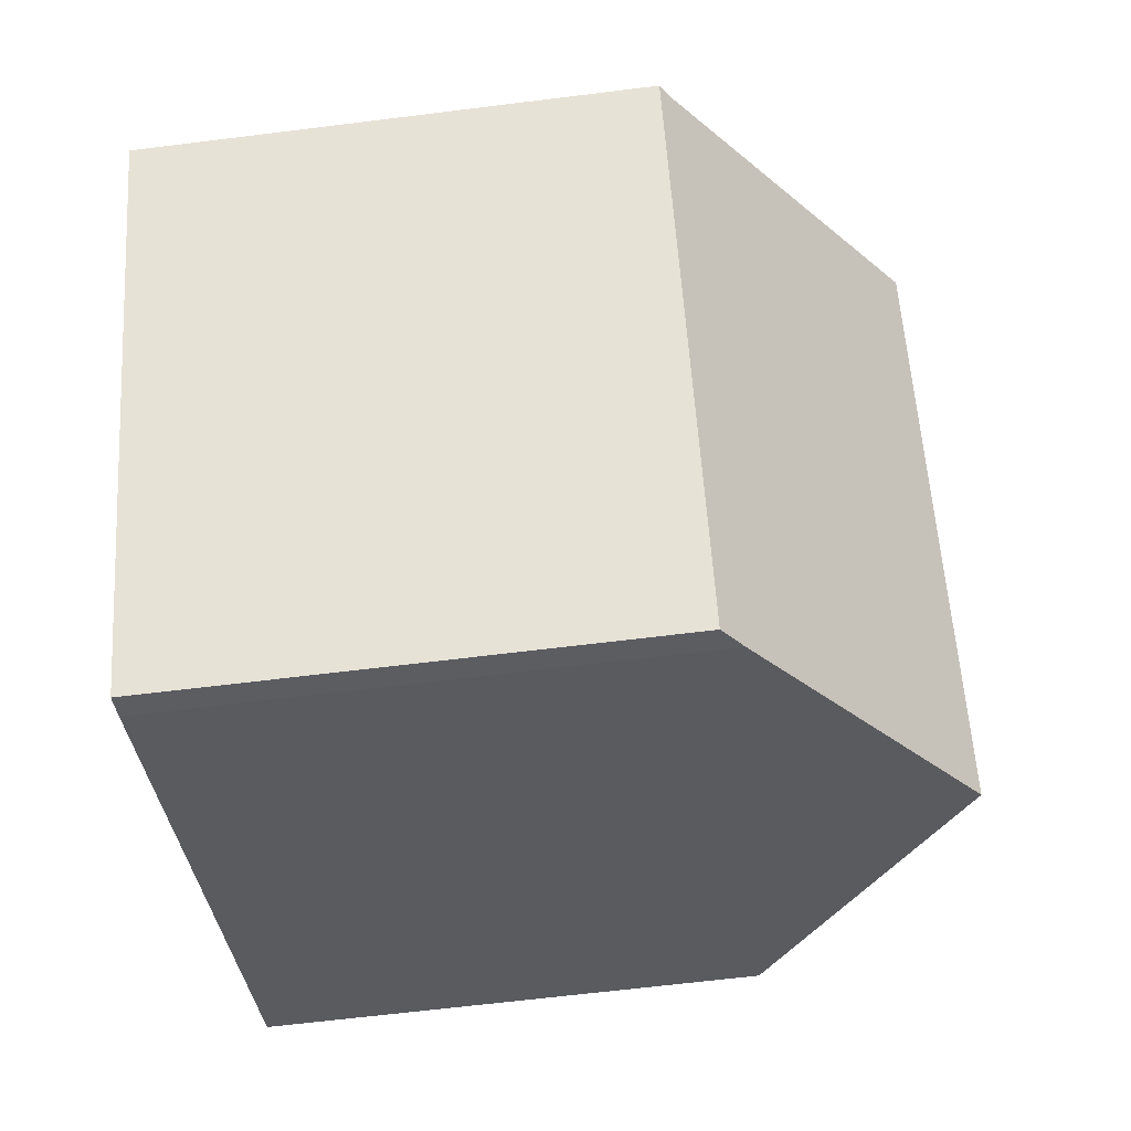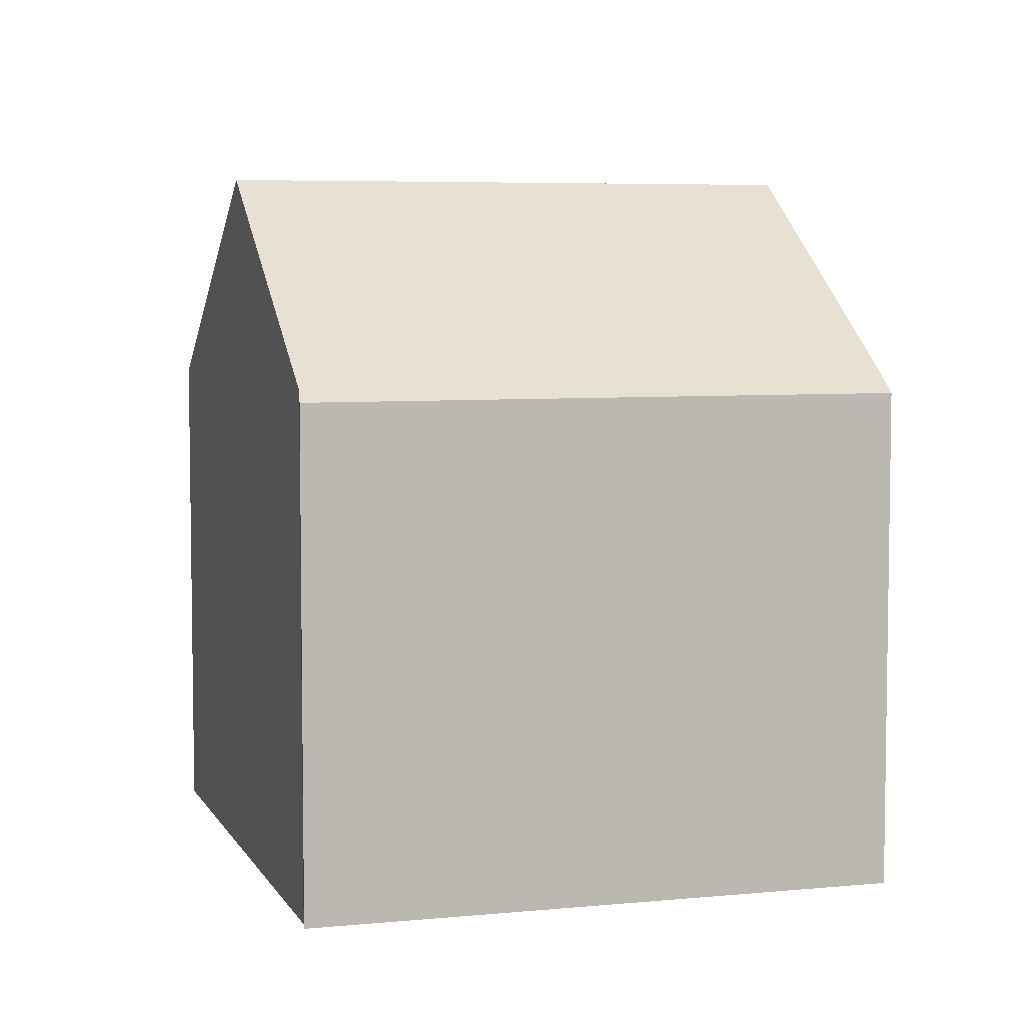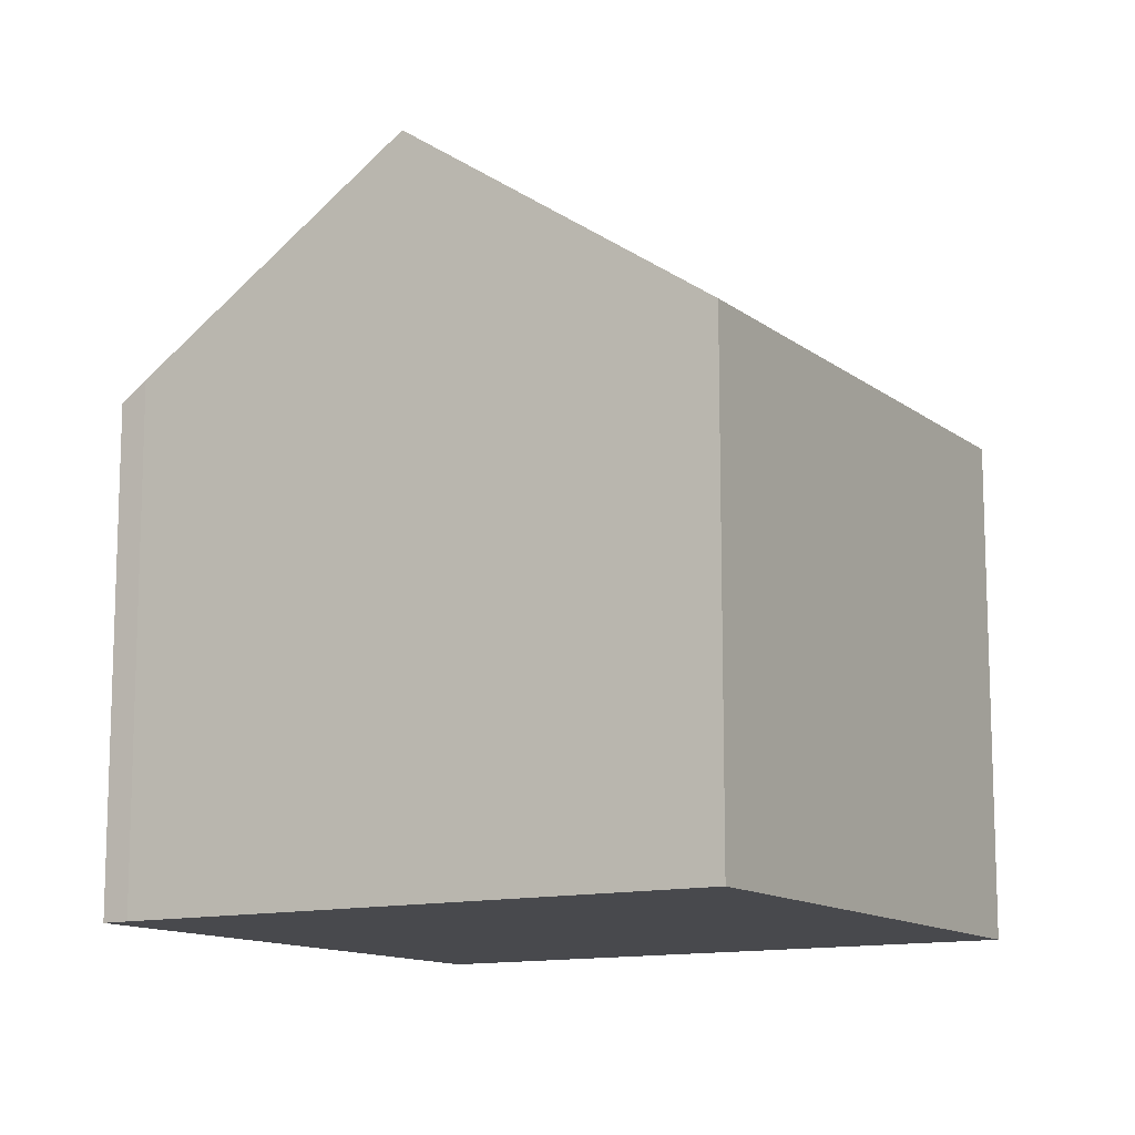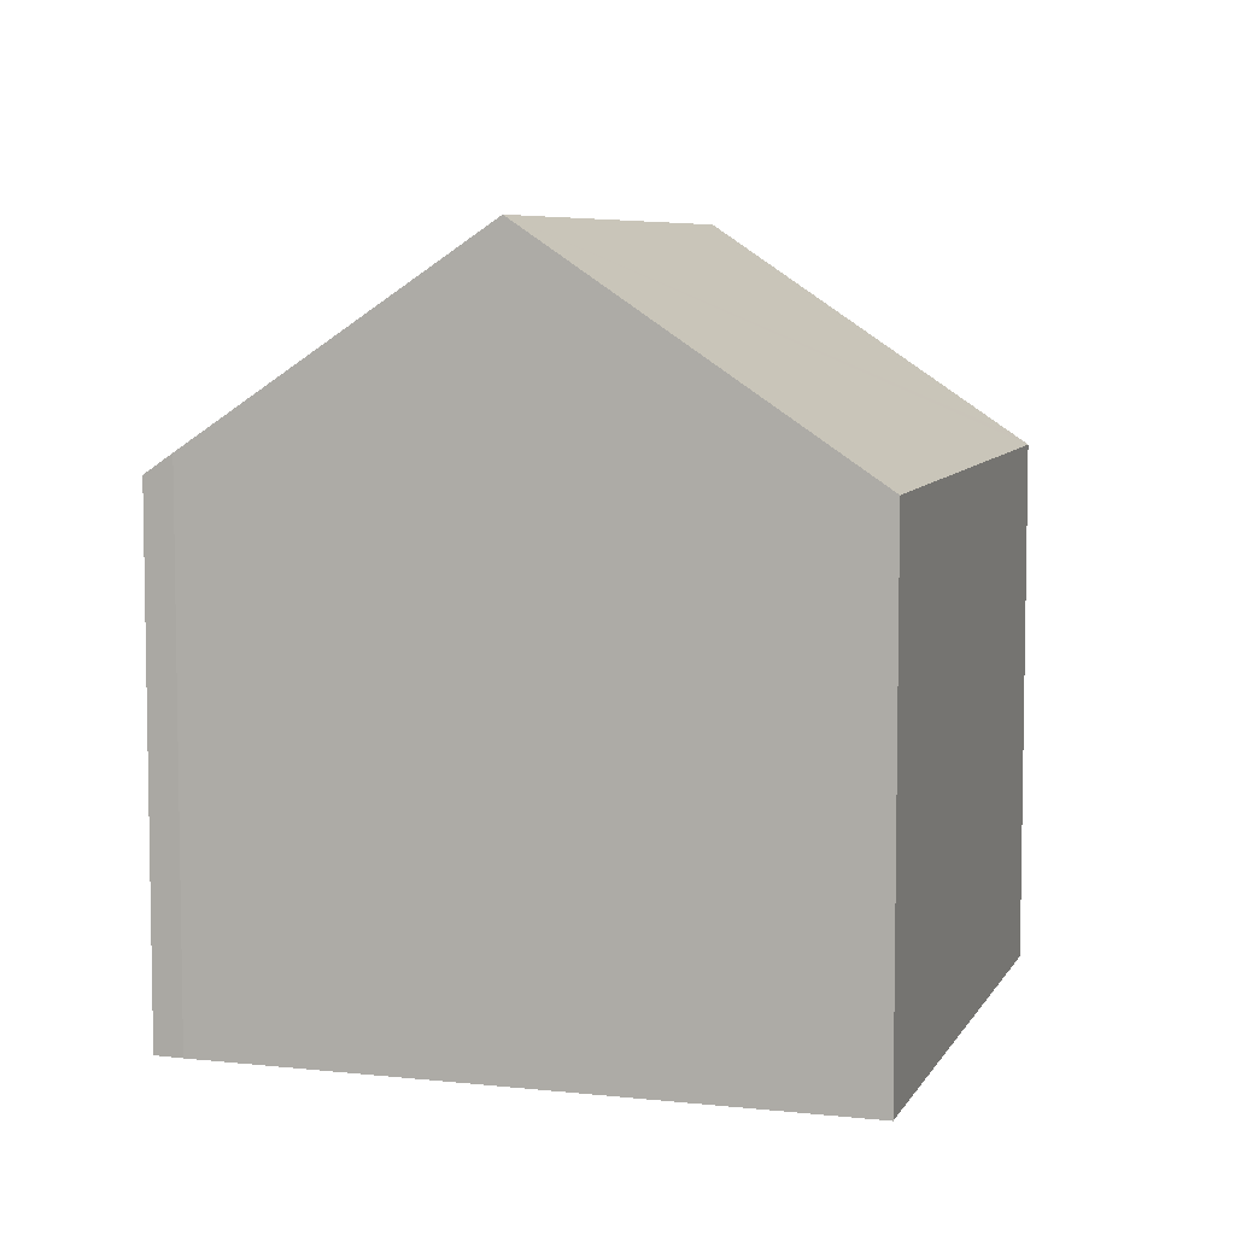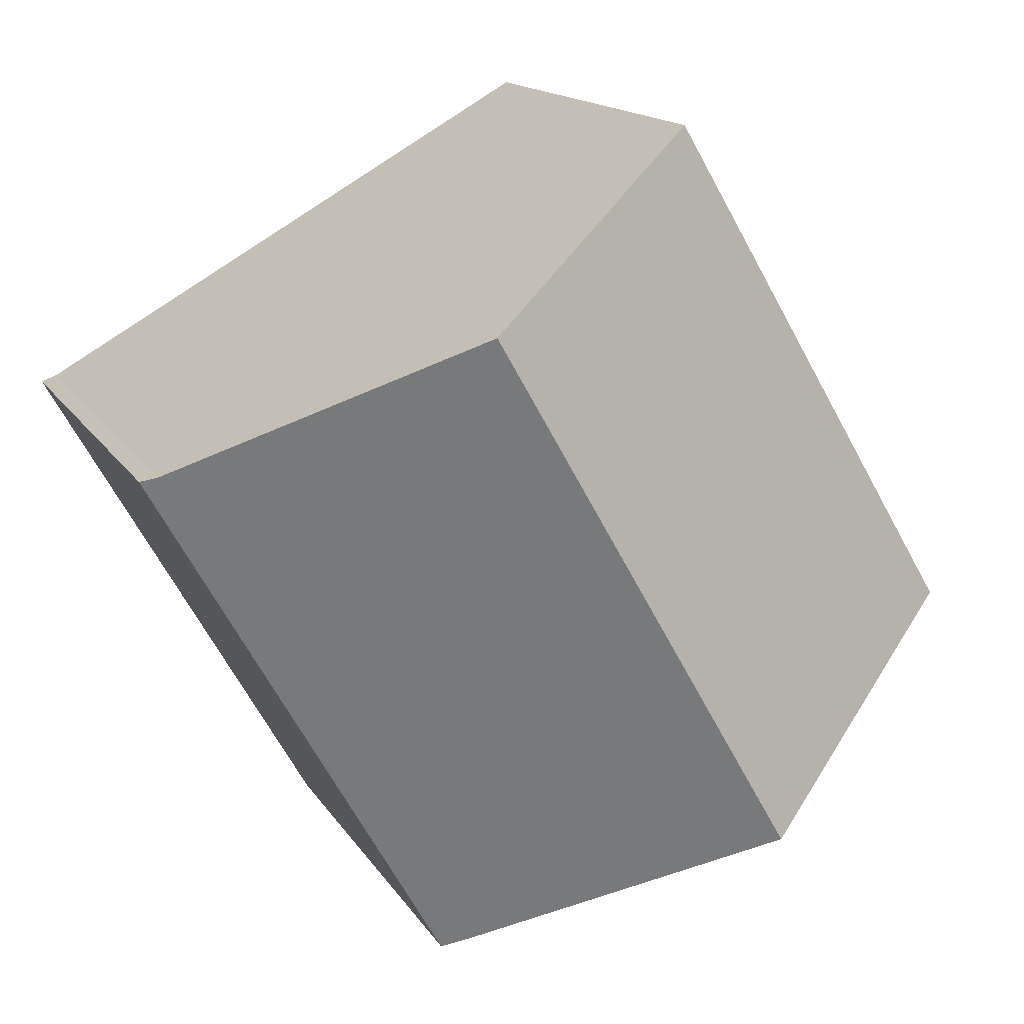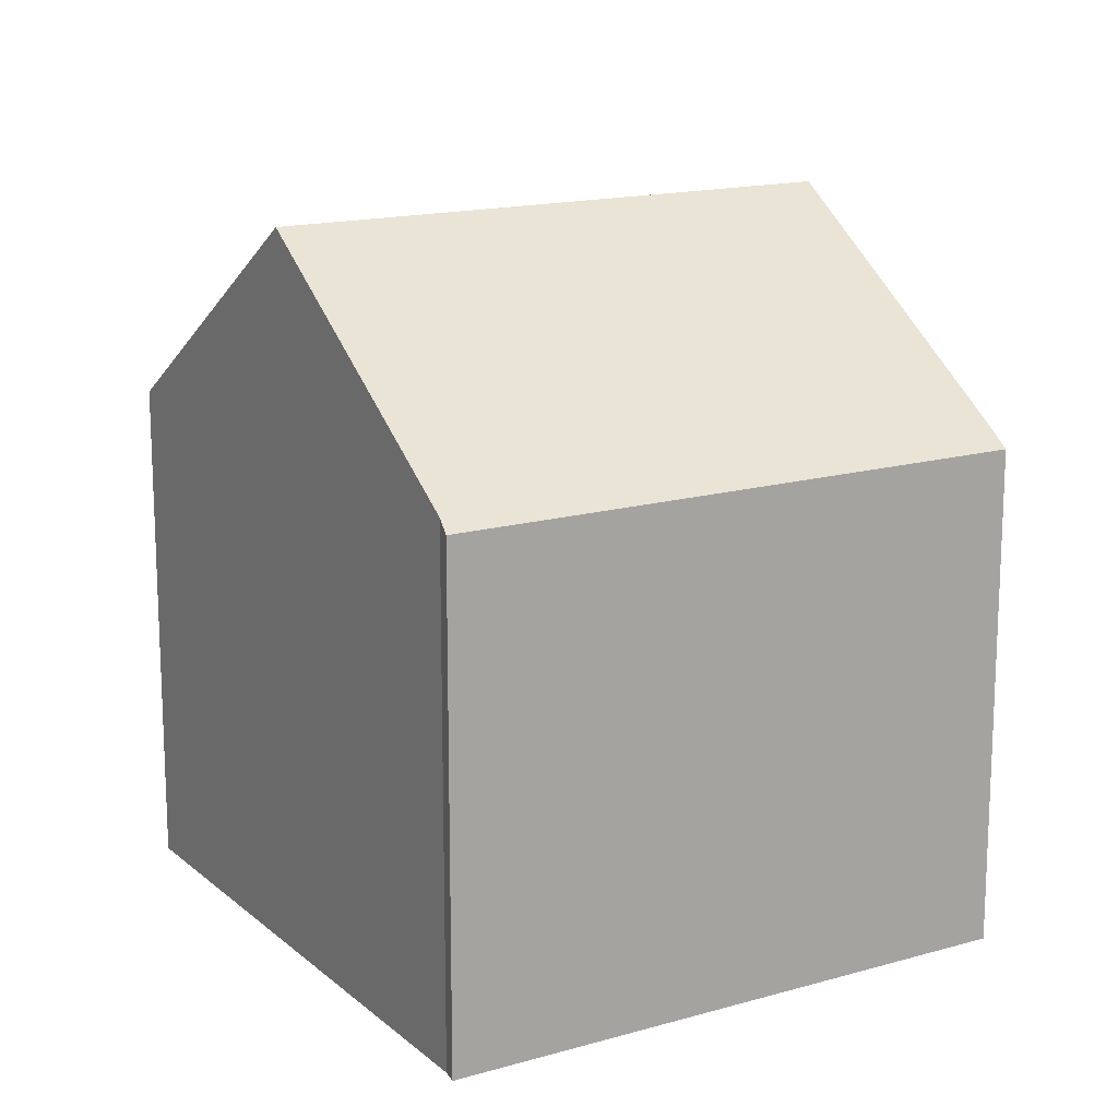
<metadata>
{"format":"obj","ext":"obj","renderer":"f3d","projection":"perspective","resolution":1024,"background":"white","views":[{"elev":-63.8,"azim":97.2,"up":"+Z"},{"elev":5.8,"azim":102.9,"up":"+Y"},{"elev":-12.5,"azim":-119.3,"up":"+Y"},{"elev":6.7,"azim":-132.2,"up":"+Y"},{"elev":14.7,"azim":159.4,"up":"+Z"},{"elev":15.7,"azim":88.7,"up":"+Y"}]}
</metadata>
<code>
v  11.25 9.993 -6.484
v  16.9 10.21 4.088
v  17.21 9.993 3.977
v  11.57 14.3 7.131
v  5.642 14.3 -3.266
v  10.73 10.38 -6.213
v  6.062 10.07 10.28
v  0.396 10.26 -0.229
v  0 9.955 6.096e-16
v  6.32 10.27 10.13
v  6.062 -6.297e-16 10.28
v  0 0 0
v  16.9 -2.503e-16 4.088
v  11.57 -4.366e-16 7.131
v  6.32 -6.206e-16 10.13
v  17.21 -2.435e-16 3.977
v  11.25 3.97e-16 -6.484
v  10.73 3.804e-16 -6.213
v  5.642 2e-16 -3.266
v  0.396 1.402e-17 -0.229
g defaultobject
f 1 2 3
f 2 1 4
f 4 1 5
f 5 1 6
f 7 8 9
f 8 7 5
f 5 7 10
f 5 10 4
f 9 11 7
f 11 9 12
f 10 2 4
f 2 10 7
f 2 7 11
f 2 11 13
f 13 11 14
f 14 11 15
f 13 3 2
f 3 13 16
f 16 1 3
f 1 16 17
f 1 18 6
f 18 1 17
f 18 5 6
f 5 18 8
f 8 18 19
f 8 19 9
f 9 19 12
f 12 19 20
f 16 18 17
f 18 16 13
f 18 13 14
f 18 14 19
f 19 14 20
f 20 14 15
f 20 15 12
f 12 15 11

</code>
